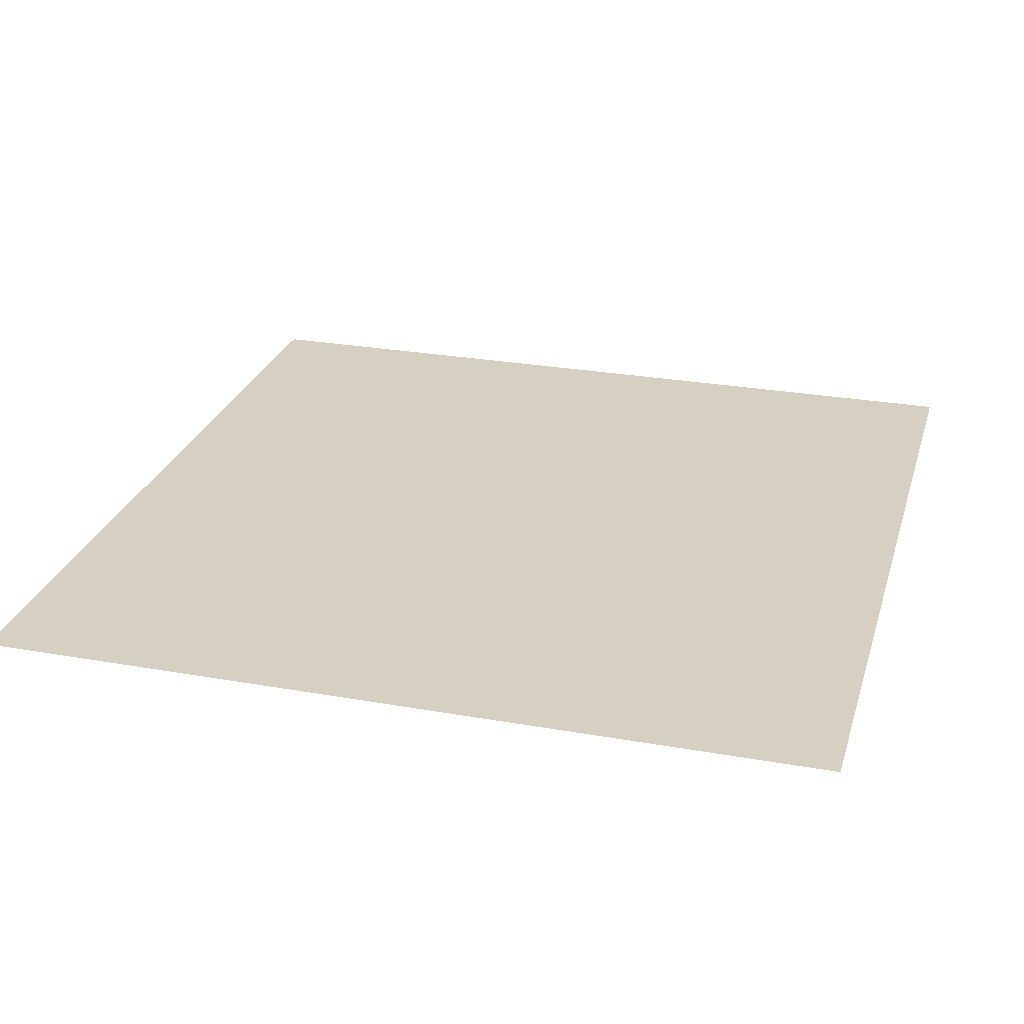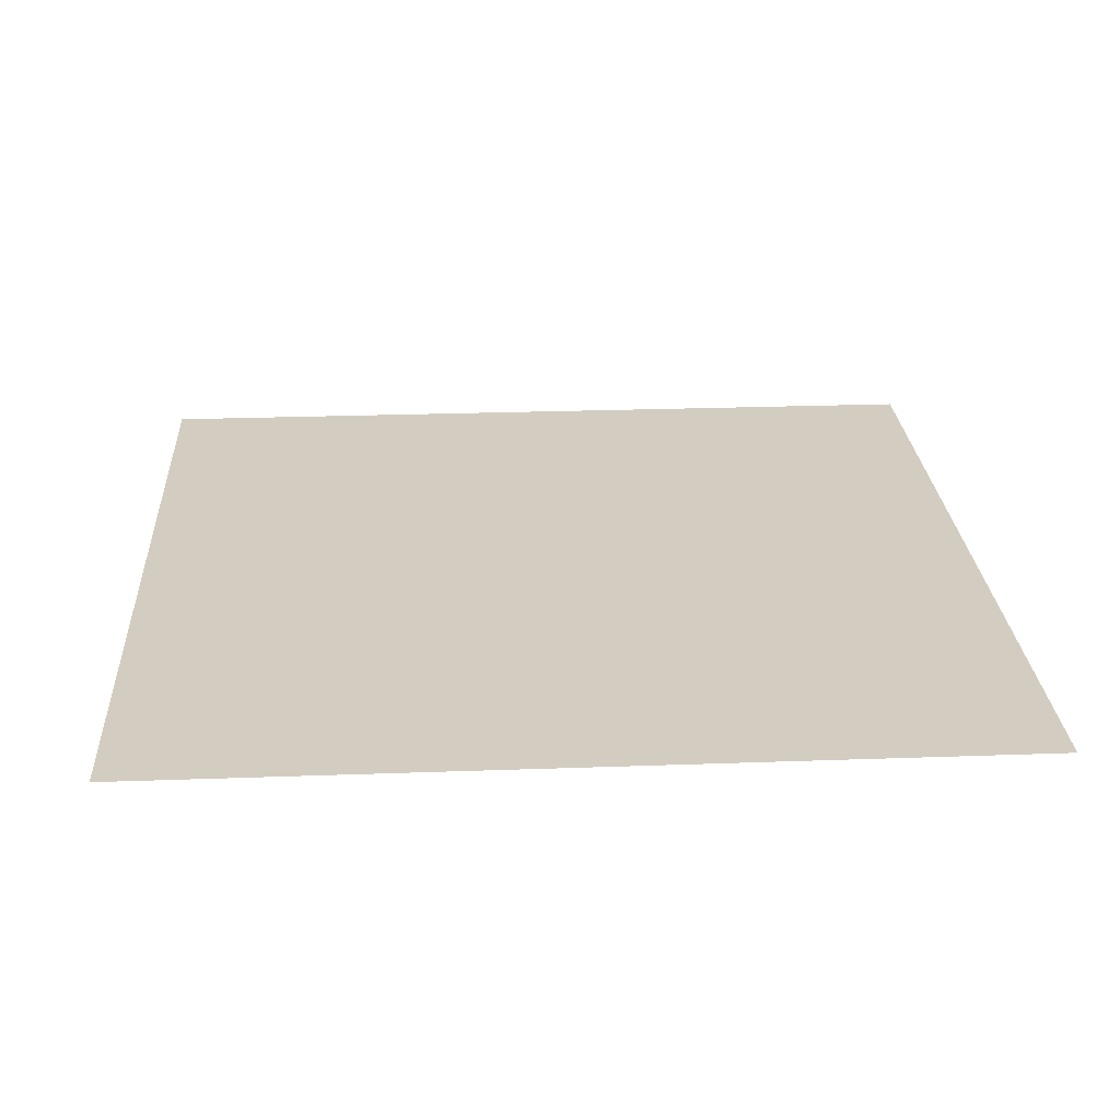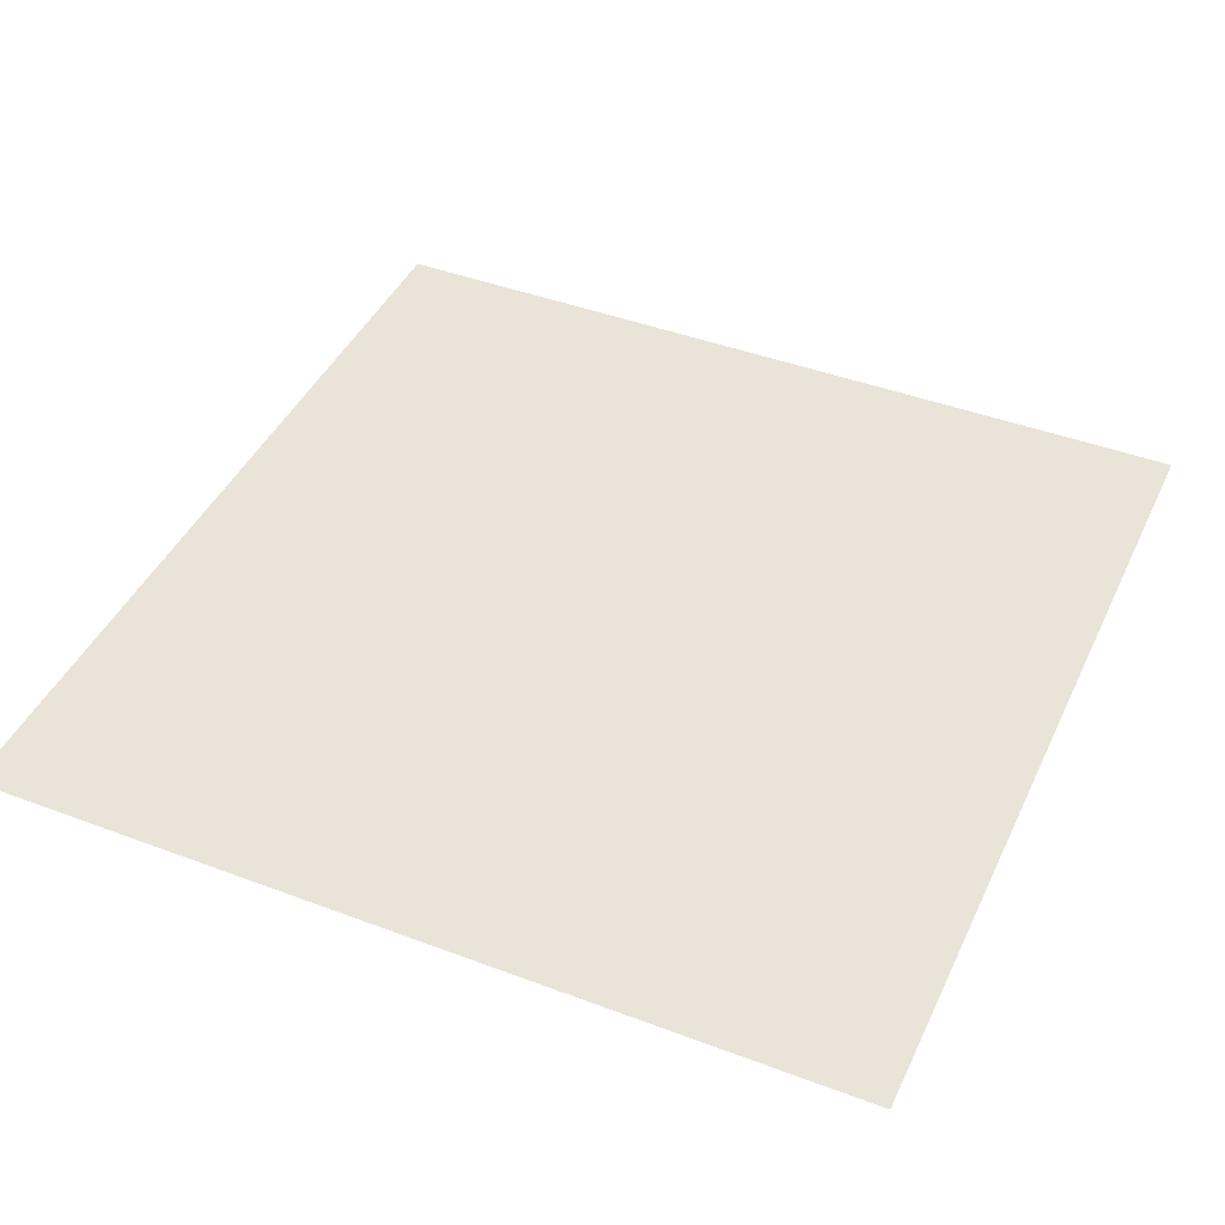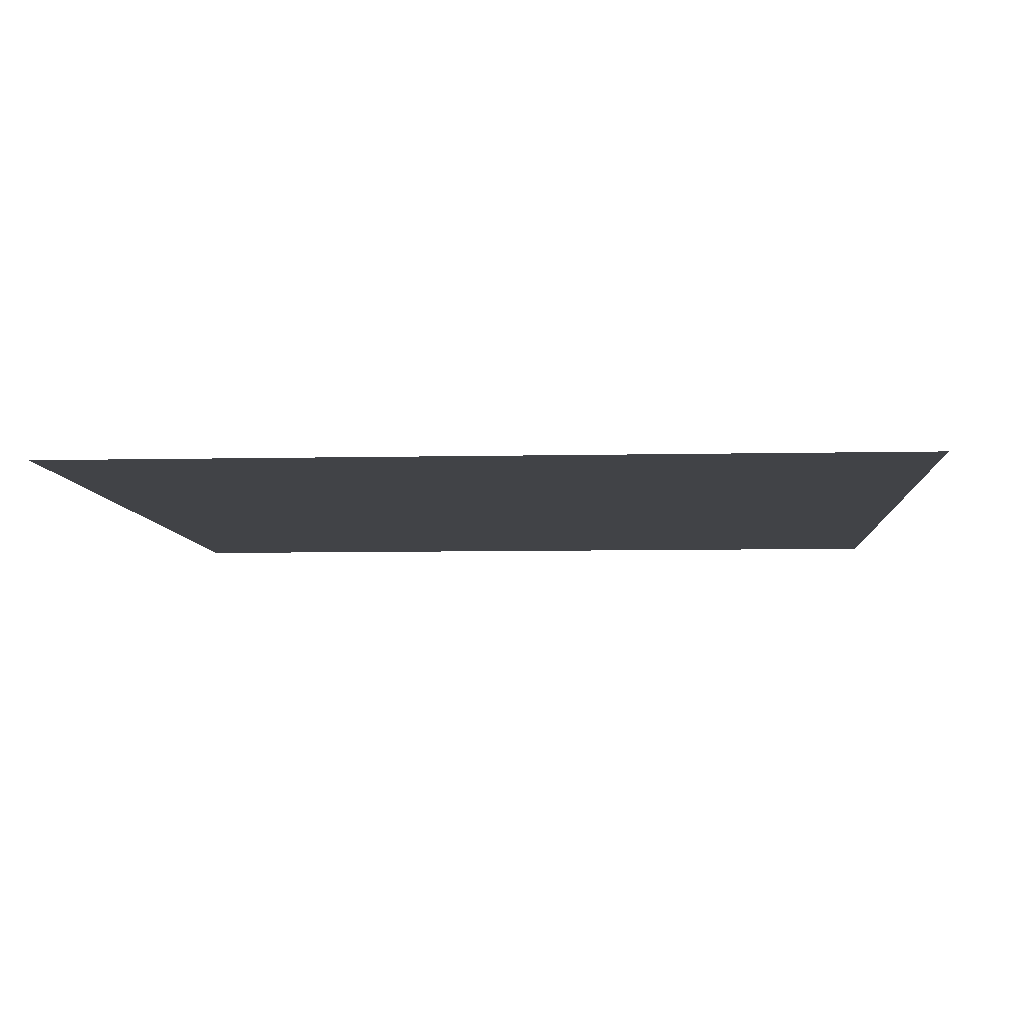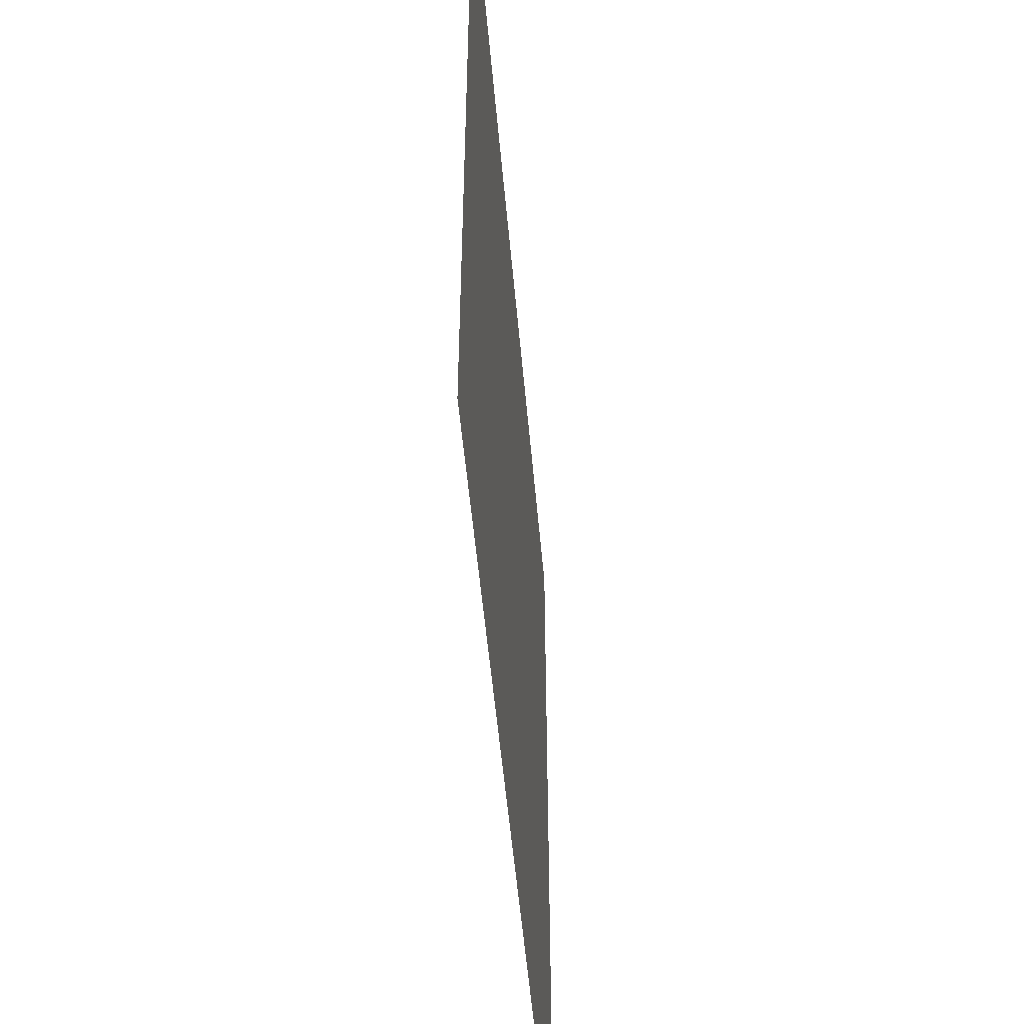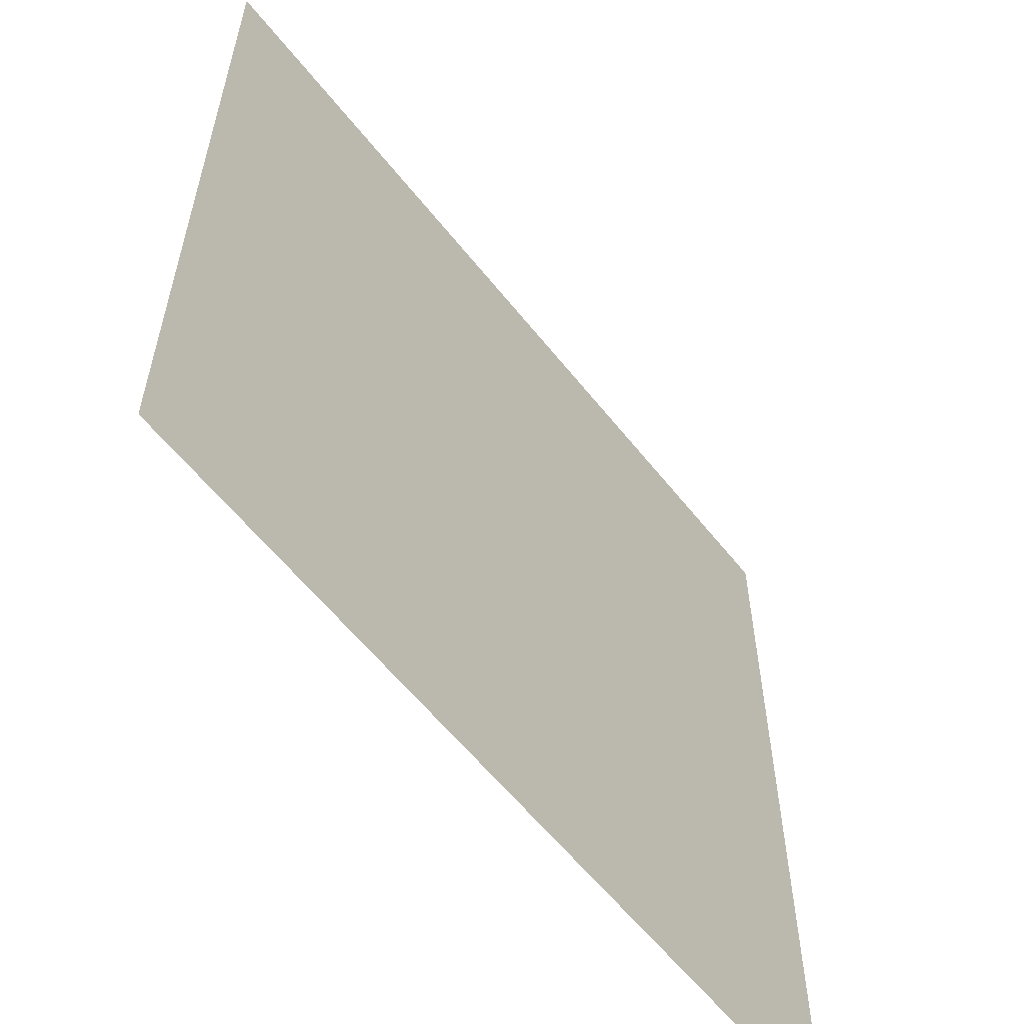
<metadata>
{"format":"obj","ext":"obj","renderer":"f3d","projection":"perspective","resolution":1024,"background":"white","views":[{"elev":26.5,"azim":105.6,"up":"+Z"},{"elev":24.8,"azim":176.6,"up":"+Z"},{"elev":43.4,"azim":-66.0,"up":"+Z"},{"elev":-7.0,"azim":3.7,"up":"+Z"},{"elev":-52.5,"azim":95.0,"up":"+Y"},{"elev":-59.1,"azim":-51.9,"up":"+Y"}]}
</metadata>
<code>
v -0.5 -0.5 0
v 0.5 -0.5 0
v -0.5 0.5 0
v 0.5 0.5 0
f 2 4 3
f 1 2 3

</code>
